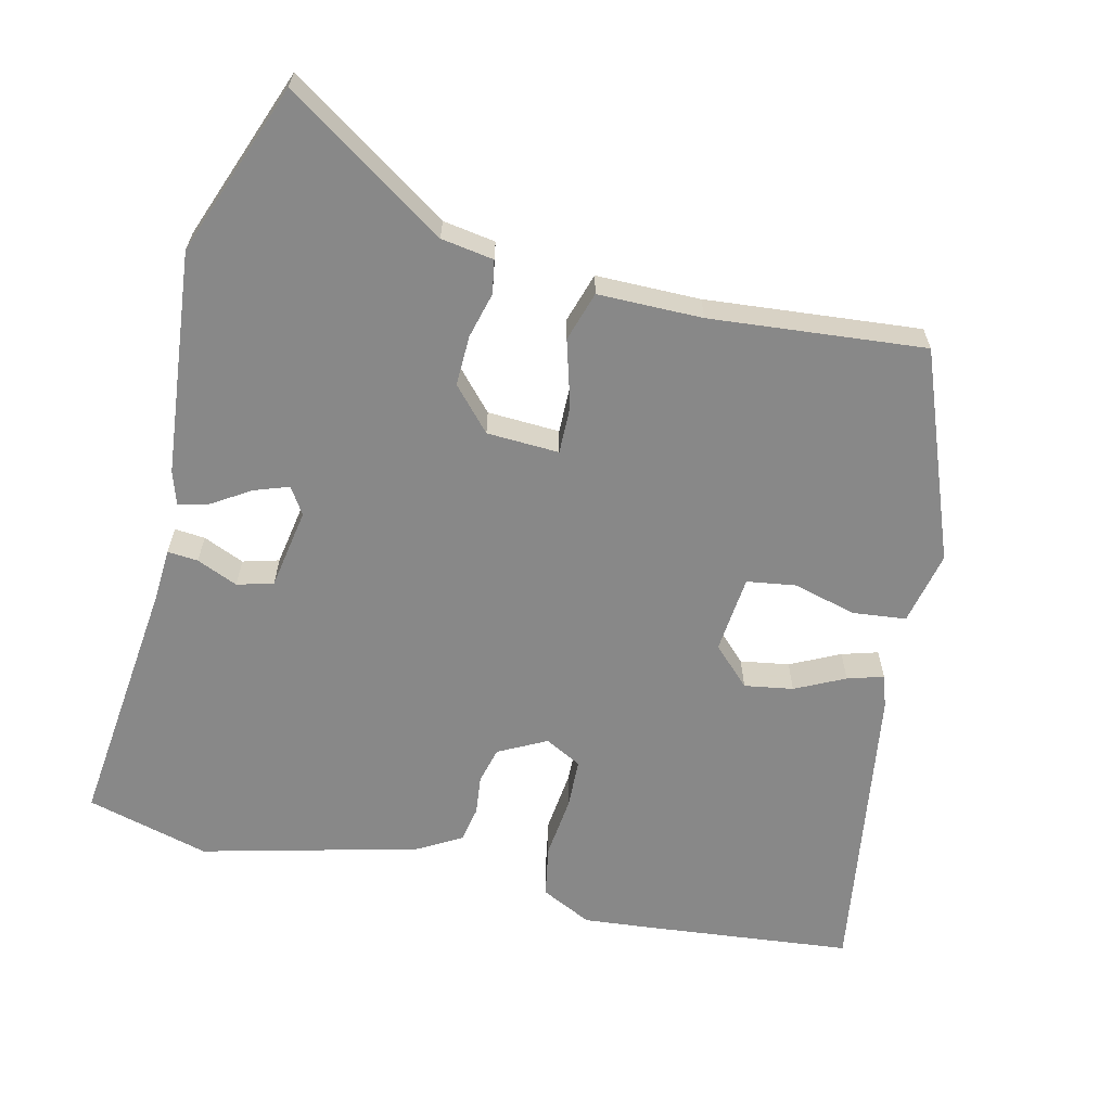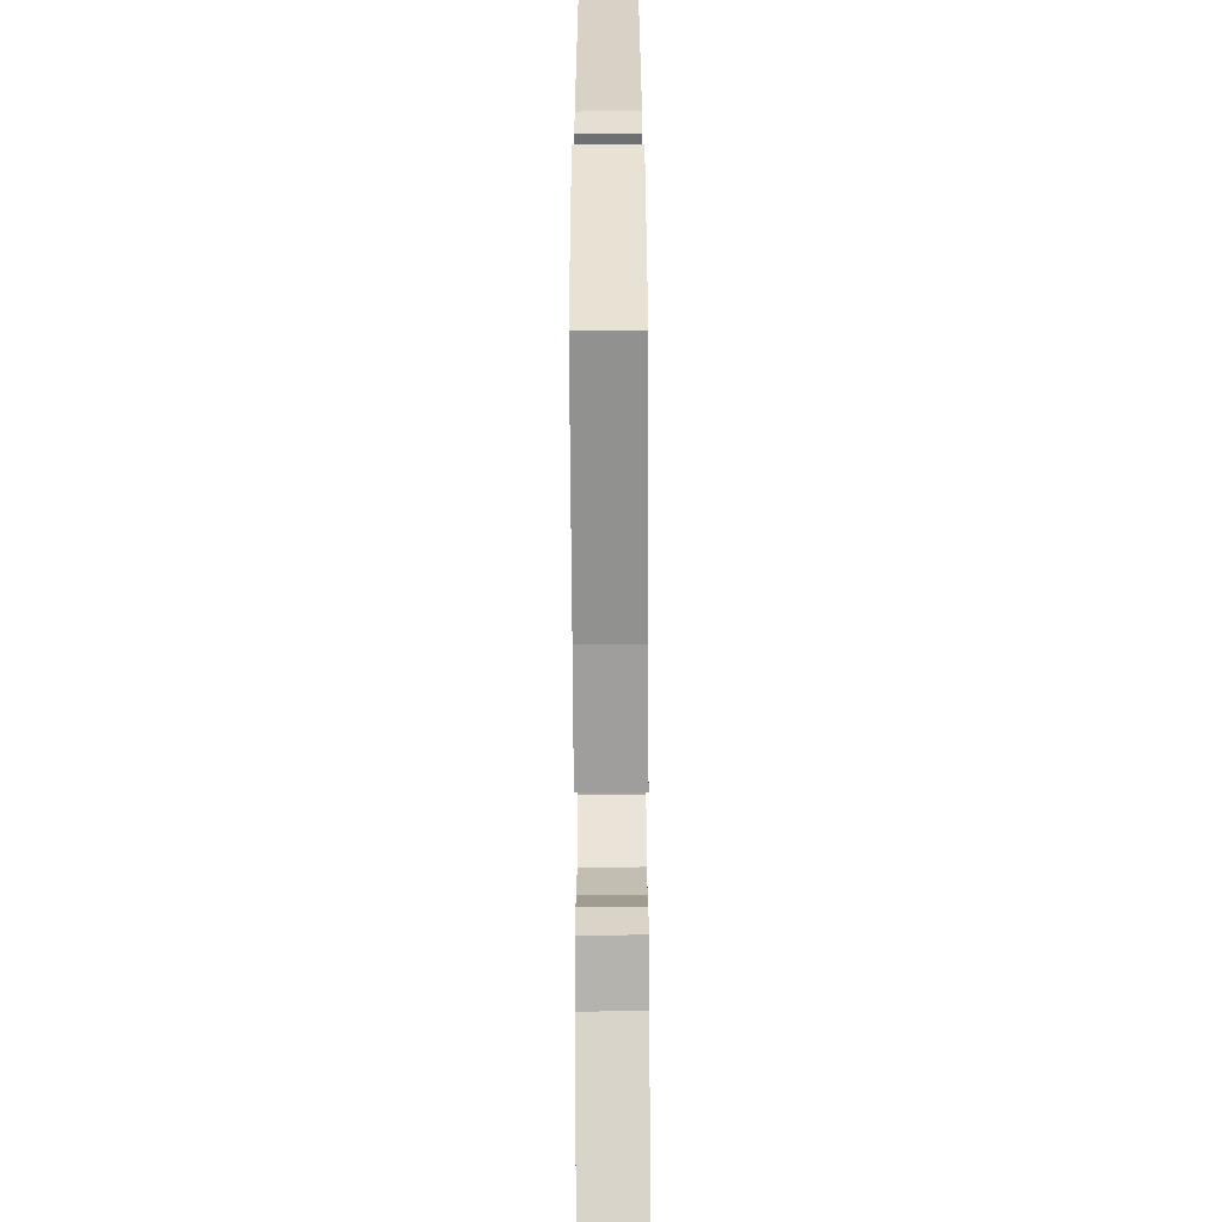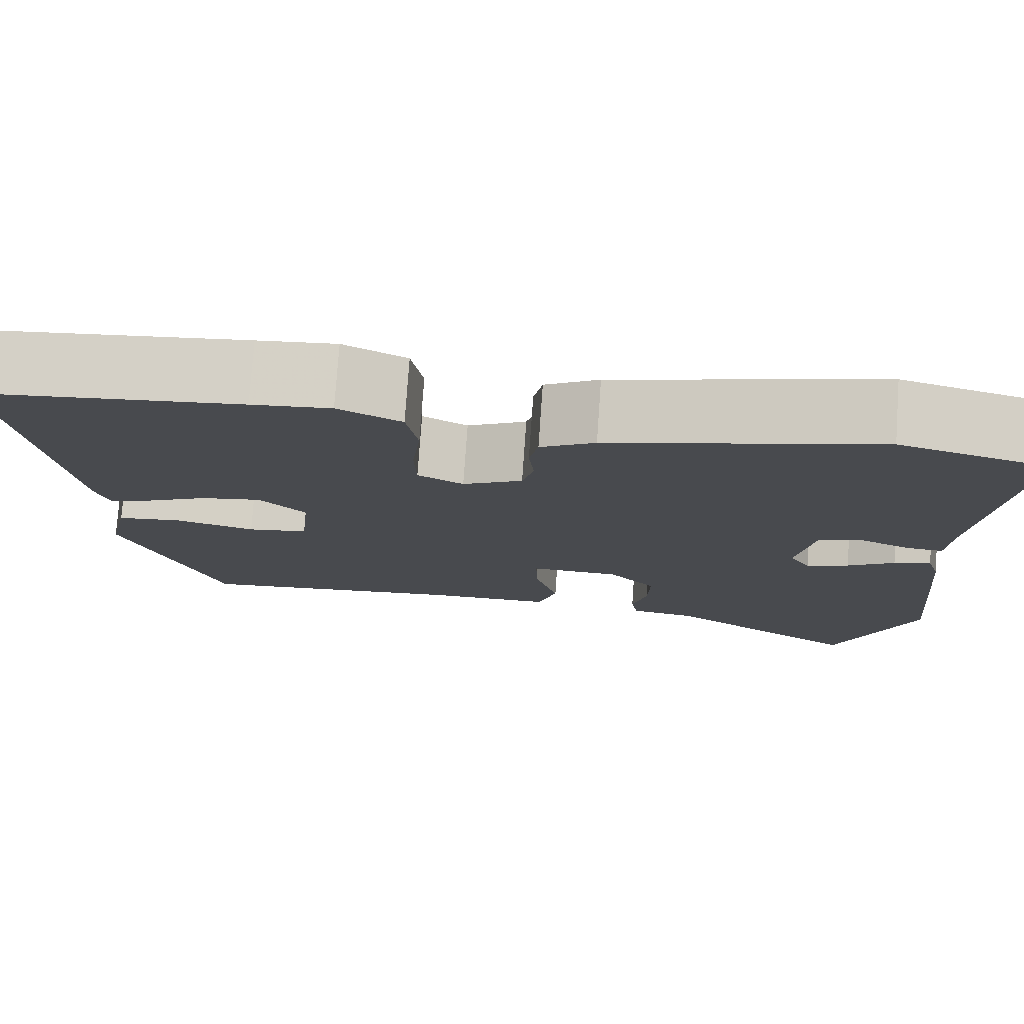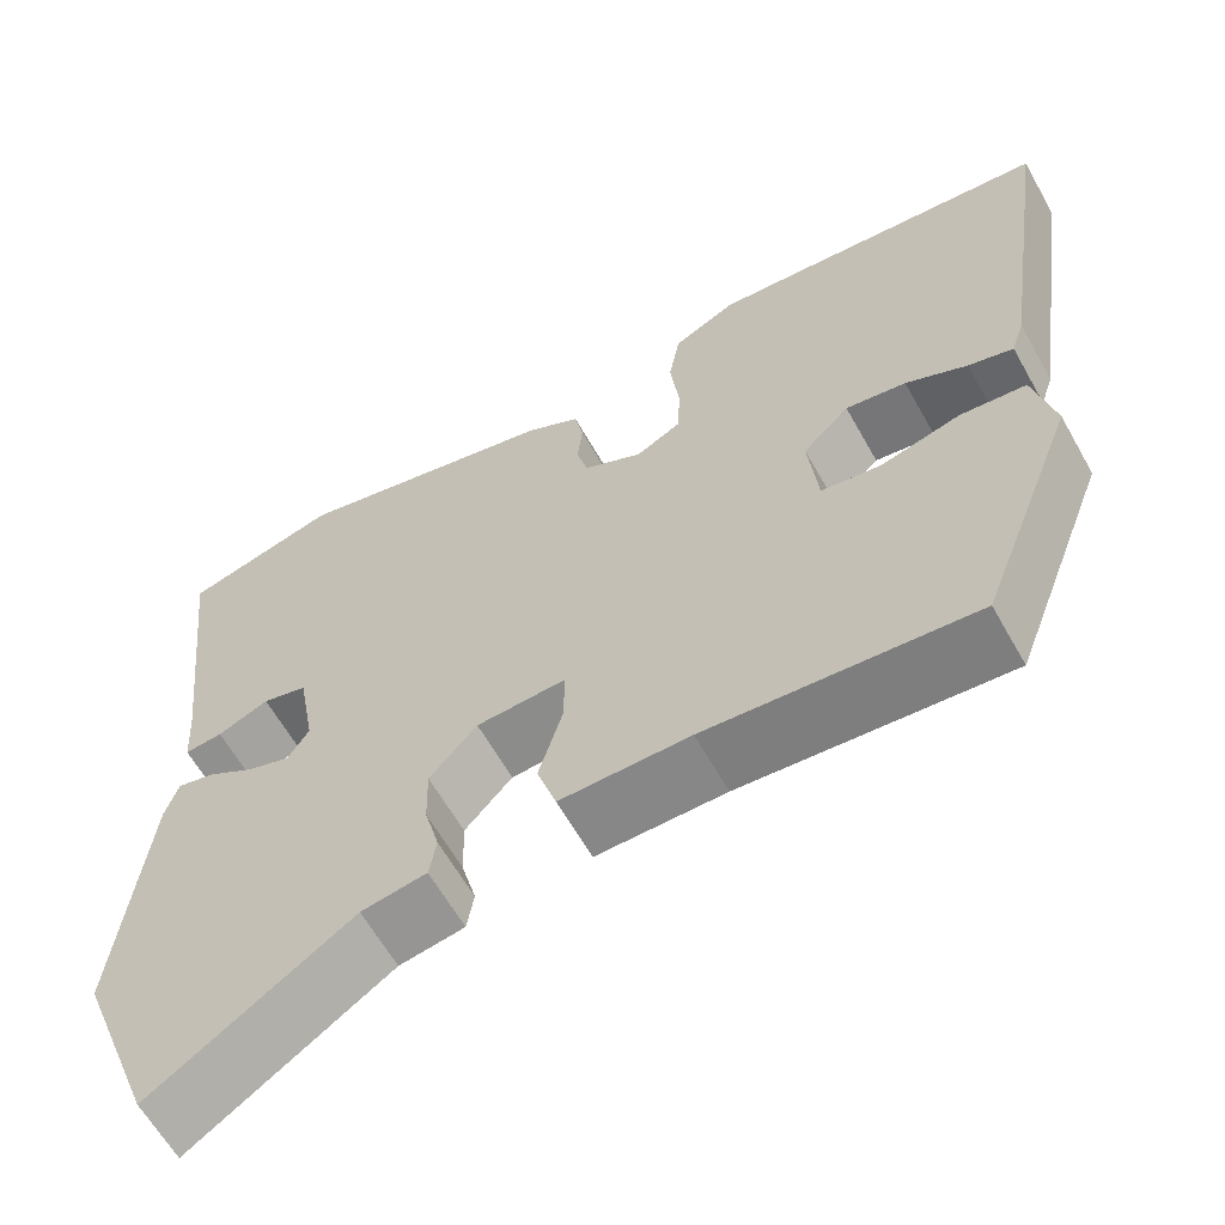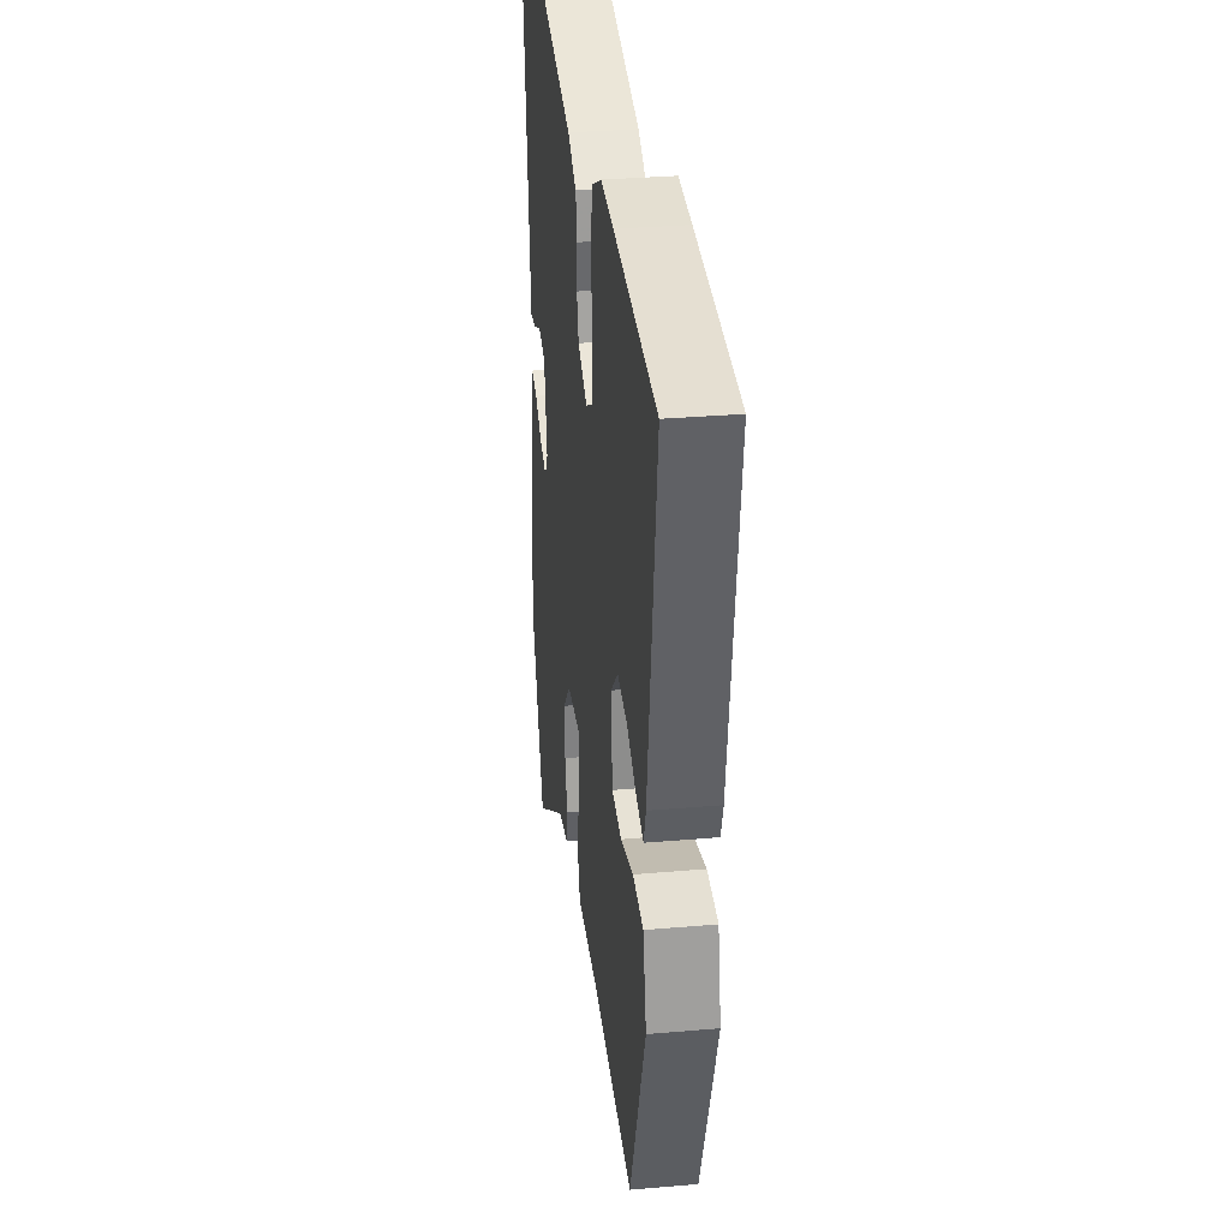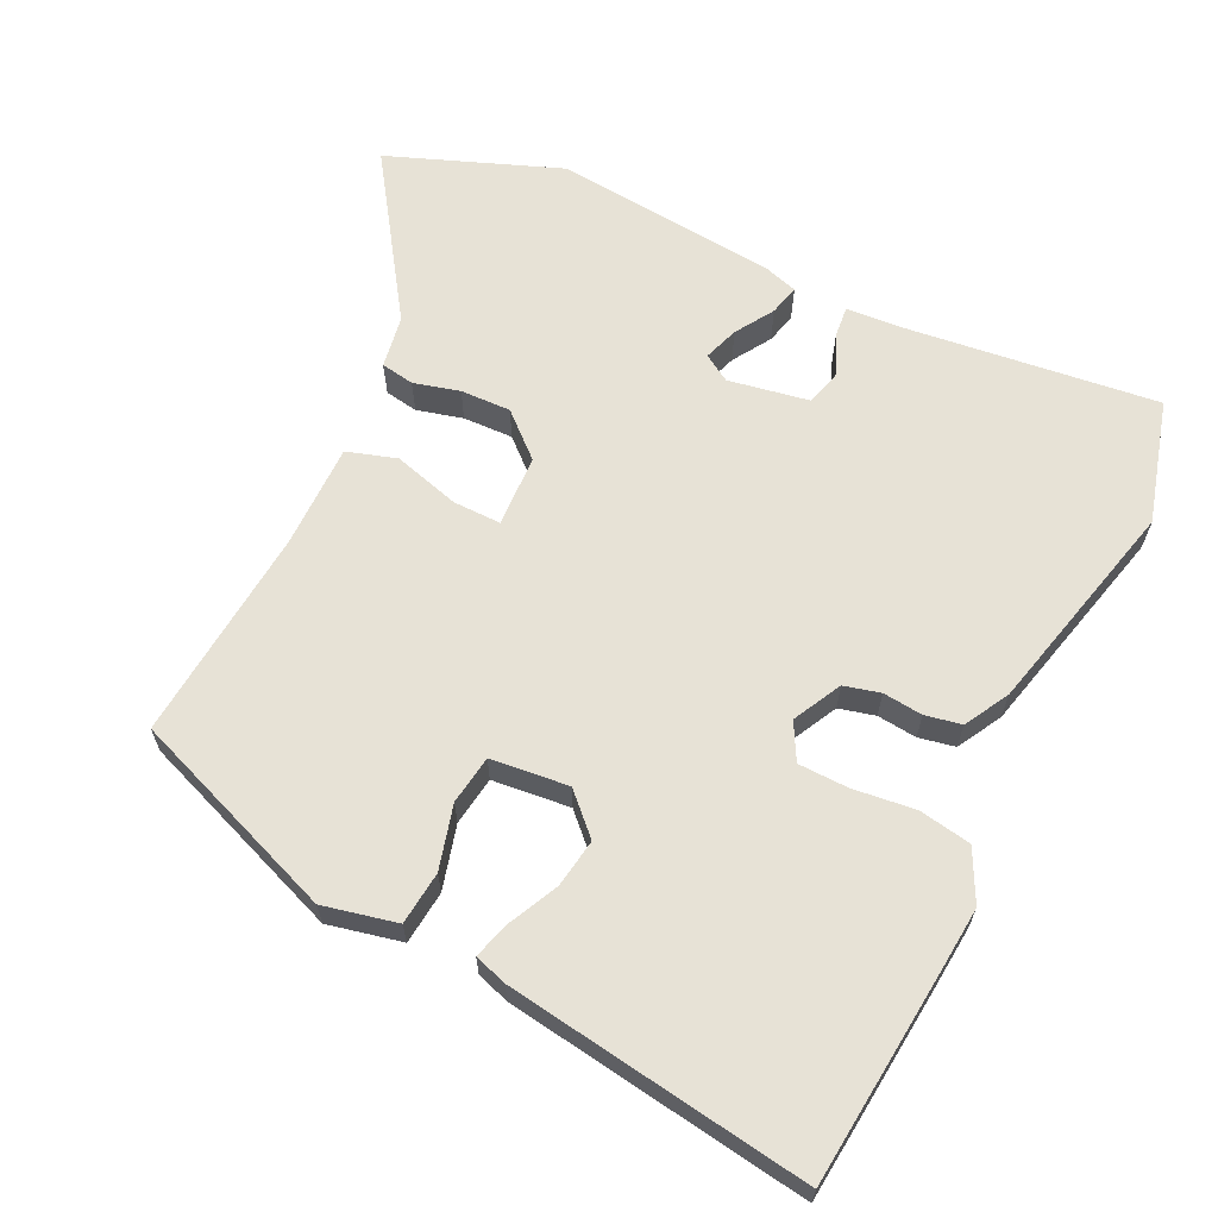
<metadata>
{"format":"obj","ext":"obj","renderer":"f3d","projection":"perspective","resolution":1024,"background":"white","views":[{"elev":-62.8,"azim":166.8,"up":"+Y"},{"elev":-71.0,"azim":-89.7,"up":"+Z"},{"elev":77.0,"azim":4.0,"up":"+Z"},{"elev":-62.5,"azim":-150.6,"up":"+Z"},{"elev":31.6,"azim":-97.0,"up":"+Z"},{"elev":63.7,"azim":-64.3,"up":"+Y"}]}
</metadata>
<code>
v -0.603 0.07 0.49
v -0.302 0.07 0.52
v -0.212 0.07 0.528
v -0.14 0.07 0.492
v -0.127 0.07 0.418
v -0.137 0.07 0.331
v -0.135 0.07 0.26
v -0.083 0.07 0.232
v -0.015 0.07 0.267
v -0.002 0.07 0.318
v -0.008 0.07 0.374
v 0.002 0.07 0.425
v 0.064 0.07 0.46
v 0.371 0.07 0.536
v 0.545 0.07 0.488
v 0.504 0.07 0.13
v 0.499 0.07 0.053
v 0.456 0.07 0.057
v 0.398 0.07 0.082
v 0.347 0.07 0.068
v 0.327 0.07 -0.046
v 0.351 0.07 -0.084
v 0.4 0.07 -0.067
v 0.454 0.07 -0.033
v 0.497 0.07 -0.022
v 0.512 0.07 -0.07
v 0.543 0.07 -0.387
v 0.451 0.07 -0.629
v 0.225 0.07 -0.478
v 0.151 0.07 -0.466
v 0.143 0.07 -0.419
v 0.16 0.07 -0.354
v 0.162 0.07 -0.283
v 0.108 0.07 -0.223
v 0.006 0.07 -0.218
v 0.007 0.07 -0.286
v 0.034 0.07 -0.38
v 0.012 0.07 -0.45
v -0.135 0.07 -0.45
v -0.438 0.07 -0.477
v -0.55 0.07 -0.183
v -0.527 0.07 -0.079
v -0.452 0.07 -0.071
v -0.362 0.07 -0.095
v -0.293 0.07 -0.085
v -0.282 0.07 0.025
v -0.335 0.07 0.078
v -0.404 0.07 0.067
v -0.474 0.07 0.033
v -0.525 0.07 0.018
v -0.54 0.07 0.064
v -0.603 0 0.49
v -0.302 0 0.52
v -0.212 0 0.528
v -0.14 0 0.492
v -0.127 0 0.418
v -0.137 0 0.331
v -0.135 0 0.26
v -0.083 0 0.232
v -0.015 0 0.267
v -0.002 0 0.318
v -0.008 0 0.374
v 0.002 0 0.425
v 0.064 0 0.46
v 0.371 0 0.536
v 0.545 0 0.488
v 0.504 0 0.13
v 0.499 0 0.053
v 0.456 0 0.057
v 0.398 0 0.082
v 0.347 0 0.068
v 0.327 0 -0.046
v 0.351 0 -0.084
v 0.4 0 -0.067
v 0.454 0 -0.033
v 0.497 0 -0.022
v 0.512 0 -0.07
v 0.543 0 -0.387
v 0.451 0 -0.629
v 0.225 0 -0.478
v 0.151 0 -0.466
v 0.143 0 -0.419
v 0.16 0 -0.354
v 0.162 0 -0.283
v 0.108 0 -0.223
v 0.006 0 -0.218
v 0.007 0 -0.286
v 0.034 0 -0.38
v 0.012 0 -0.45
v -0.135 0 -0.45
v -0.438 0 -0.477
v -0.55 0 -0.183
v -0.527 0 -0.079
v -0.452 0 -0.071
v -0.362 0 -0.095
v -0.293 0 -0.085
v -0.282 0 0.025
v -0.335 0 0.078
v -0.404 0 0.067
v -0.474 0 0.033
v -0.525 0 0.018
v -0.54 0 0.064
f 4 5 6
f 3 4 6
f 2 3 6
f 1 2 6
f 51 1 6
f 50 51 6
f 49 50 6
f 48 49 6
f 47 48 6 7
f 46 47 7 8
f 45 46 8 9
f 42 43 44
f 41 42 44
f 40 41 44
f 39 40 44
f 39 44 45
f 38 39 45
f 37 38 45
f 36 37 45
f 35 36 45 9
f 29 30 31 32
f 29 32 33
f 28 29 33
f 27 28 33
f 26 27 33
f 25 26 33
f 24 25 33
f 23 24 33
f 22 23 33 34
f 16 17 18 19
f 16 19 20
f 15 16 20
f 14 15 20
f 13 14 20
f 12 13 20
f 11 12 20
f 10 11 20
f 35 9 10
f 34 35 10
f 22 34 10
f 21 22 10
f 10 20 21
f 57 56 55
f 57 55 54
f 57 54 53
f 57 53 52
f 57 52 102
f 57 102 101
f 57 101 100
f 57 100 99
f 58 57 99 98
f 59 58 98 97
f 60 59 97 96
f 95 94 93
f 95 93 92
f 95 92 91
f 95 91 90
f 96 95 90
f 96 90 89
f 96 89 88
f 96 88 87
f 60 96 87 86
f 83 82 81 80
f 84 83 80
f 84 80 79
f 84 79 78
f 84 78 77
f 84 77 76
f 84 76 75
f 84 75 74
f 85 84 74 73
f 70 69 68 67
f 71 70 67
f 71 67 66
f 71 66 65
f 71 65 64
f 71 64 63
f 71 63 62
f 71 62 61
f 61 60 86
f 61 86 85
f 61 85 73
f 61 73 72
f 72 71 61
f 1 52 53 2
f 2 53 54 3
f 3 54 55 4
f 4 55 56 5
f 5 56 57 6
f 6 57 58 7
f 7 58 59 8
f 8 59 60 9
f 9 60 61 10
f 10 61 62 11
f 11 62 63 12
f 12 63 64 13
f 13 64 65 14
f 14 65 66 15
f 15 66 67 16
f 16 67 68 17
f 17 68 69 18
f 18 69 70 19
f 19 70 71 20
f 20 71 72 21
f 21 72 73 22
f 22 73 74 23
f 23 74 75 24
f 24 75 76 25
f 25 76 77 26
f 26 77 78 27
f 27 78 79 28
f 28 79 80 29
f 29 80 81 30
f 30 81 82 31
f 31 82 83 32
f 32 83 84 33
f 33 84 85 34
f 34 85 86 35
f 35 86 87 36
f 36 87 88 37
f 37 88 89 38
f 38 89 90 39
f 39 90 91 40
f 40 91 92 41
f 41 92 93 42
f 42 93 94 43
f 43 94 95 44
f 44 95 96 45
f 45 96 97 46
f 46 97 98 47
f 47 98 99 48
f 48 99 100 49
f 49 100 101 50
f 50 101 102 51
f 51 102 52 1

</code>
